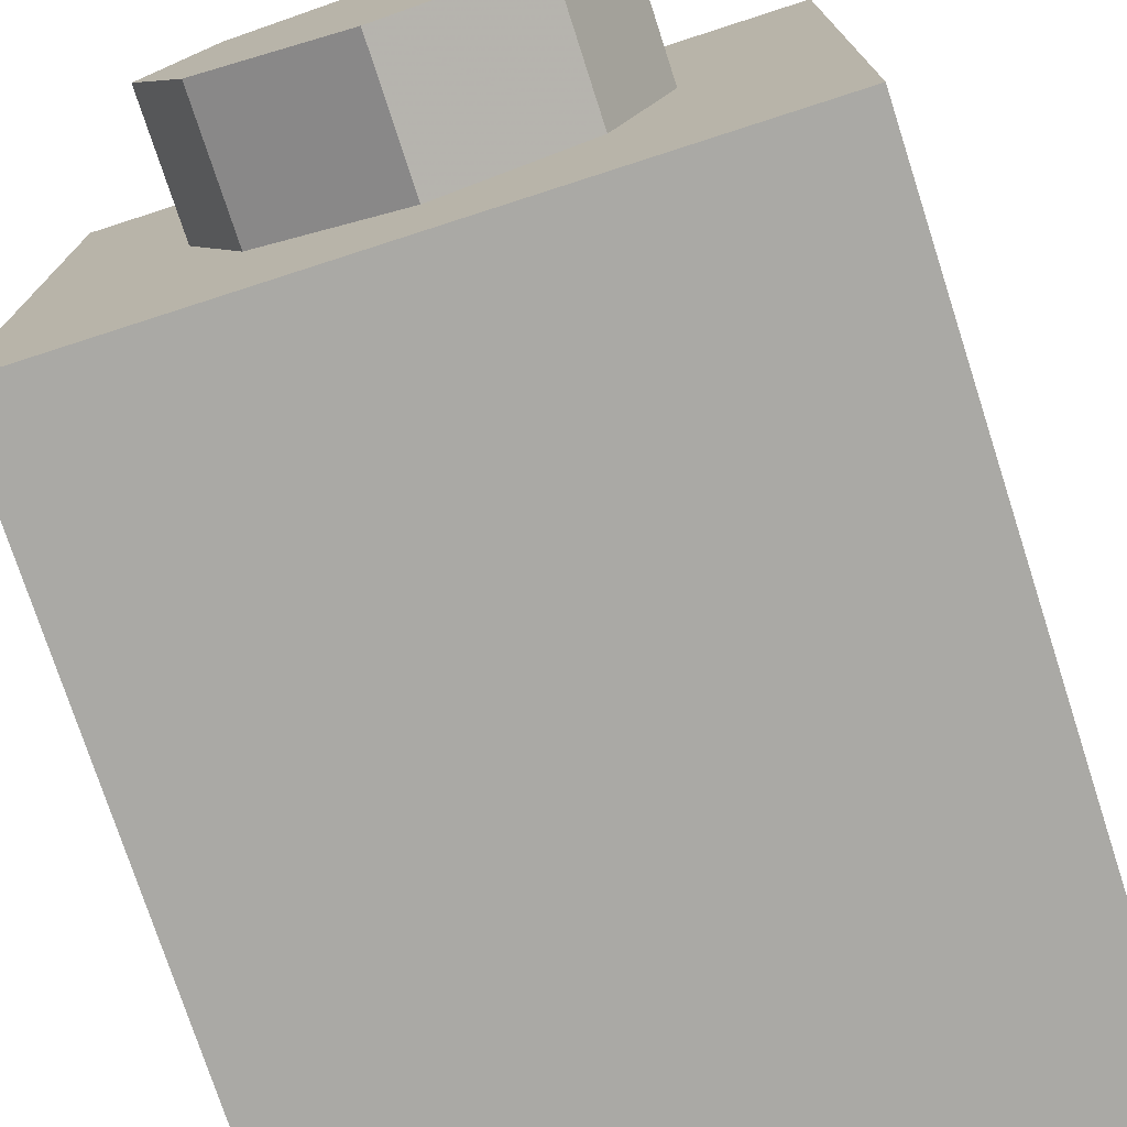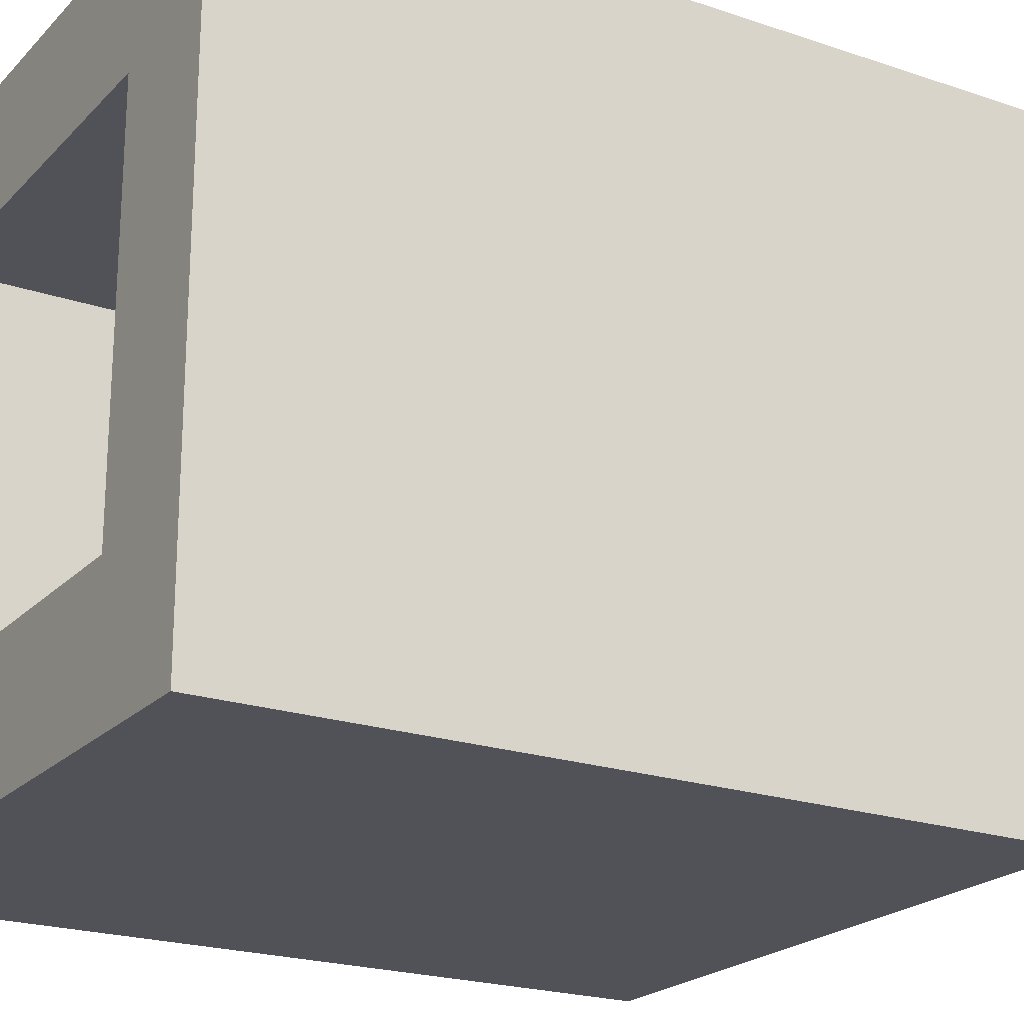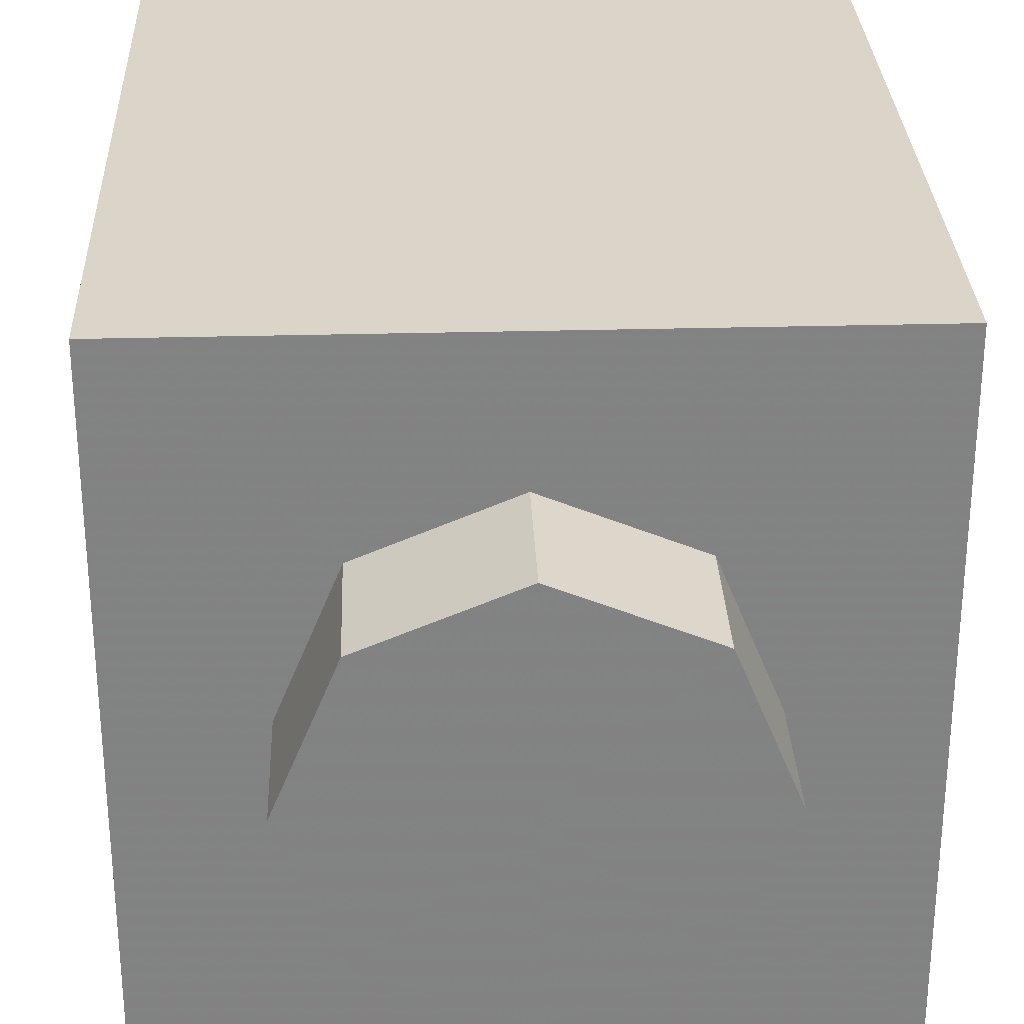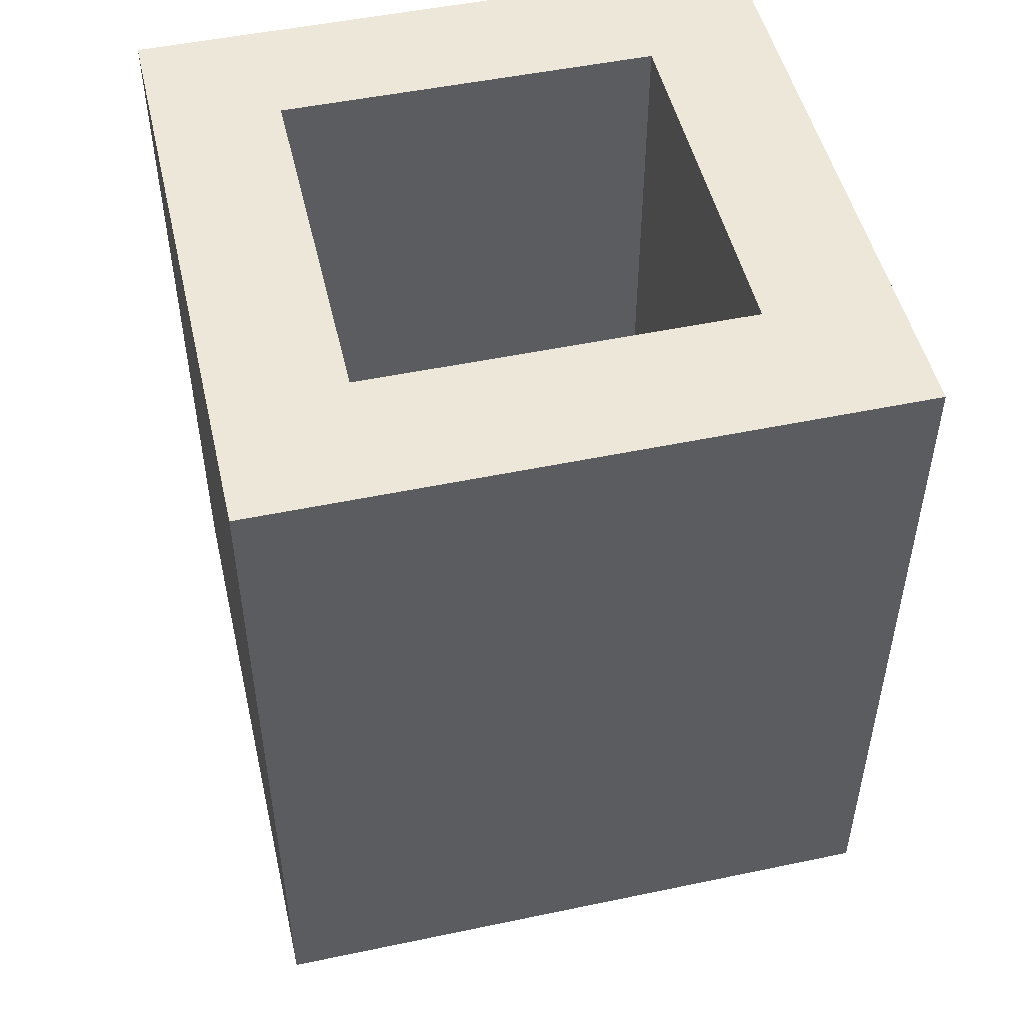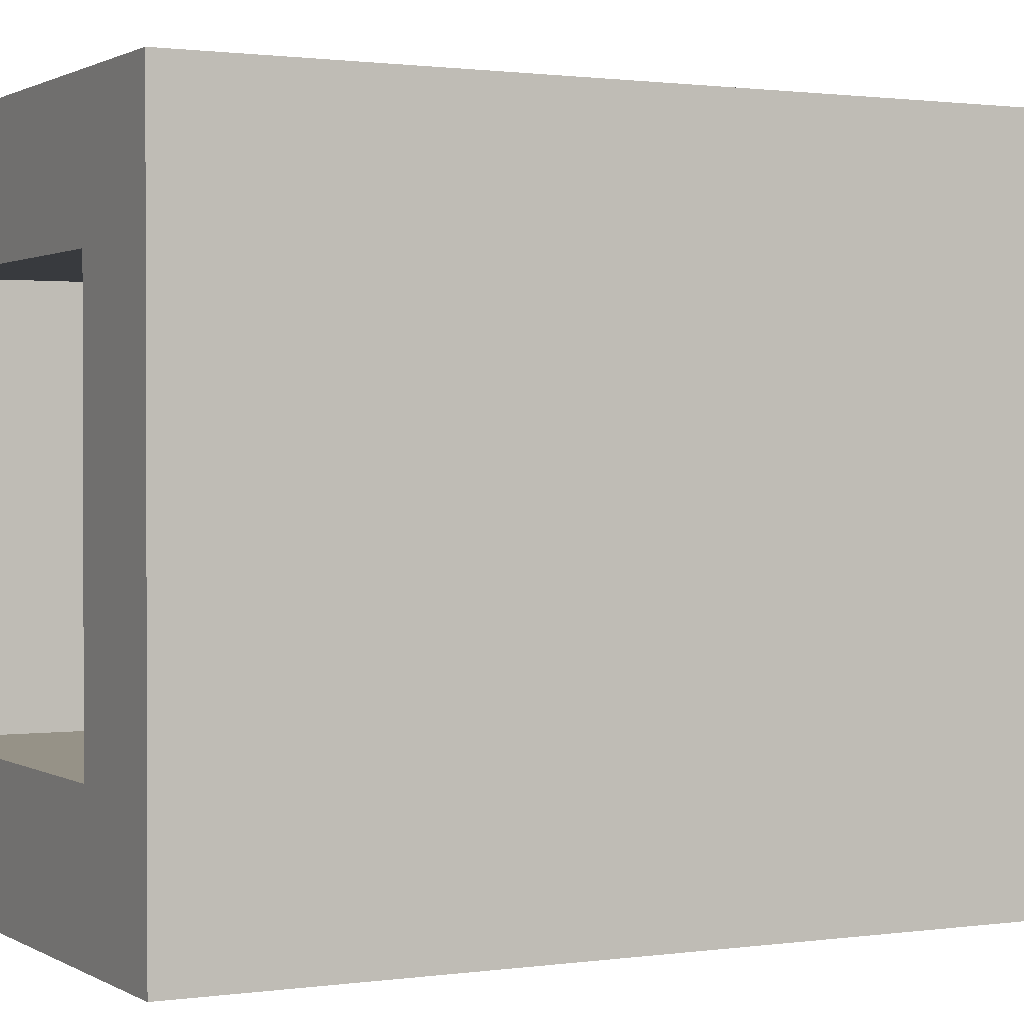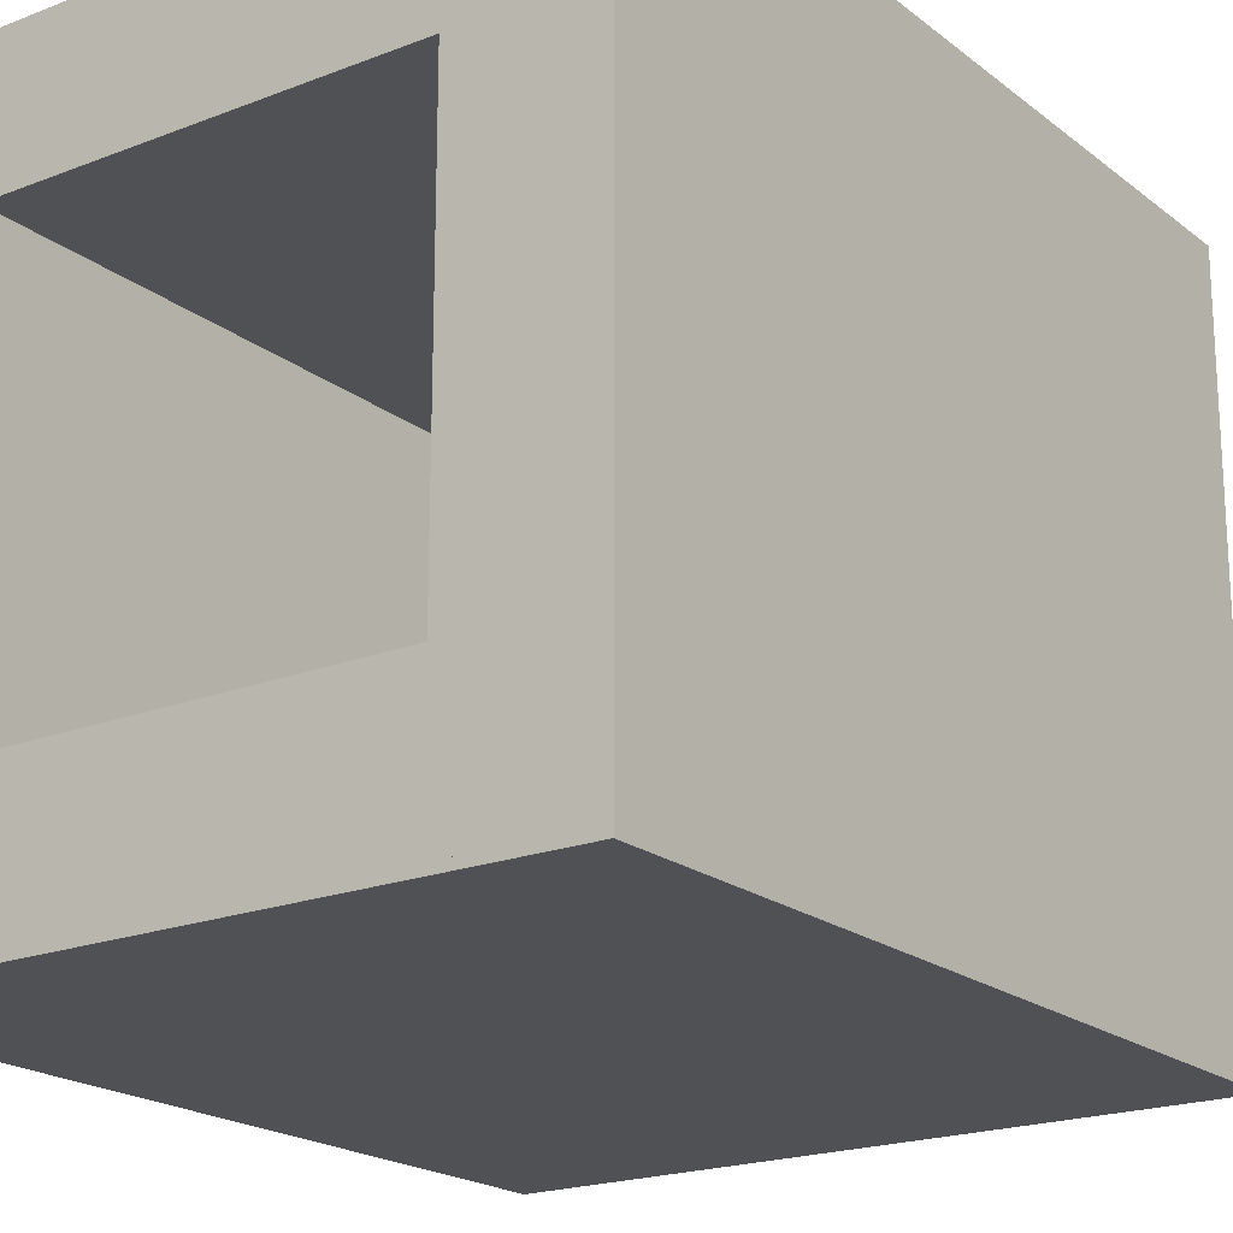
<metadata>
{"format":"obj","ext":"obj","renderer":"f3d","projection":"perspective","resolution":1024,"background":"white","views":[{"elev":-75.4,"azim":17.9,"up":"+Z"},{"elev":-21.6,"azim":-120.9,"up":"+Z"},{"elev":29.3,"azim":-2.3,"up":"+Z"},{"elev":49.9,"azim":167.0,"up":"+Y"},{"elev":1.1,"azim":-117.7,"up":"+Z"},{"elev":-20.0,"azim":-144.3,"up":"+Z"}]}
</metadata>
<code>
v 0.2121 0 -0.2121
v 0 0 -0.3
v 0 -0.2 -0.3
v 0.2121 -0.2 -0.2121
v 0.3 0 0
v 0.2121 0 -0.2121
v 0.2121 -0.2 -0.2121
v 0.3 -0.2 0
v 0.2121 0 0.2121
v 0.3 0 0
v 0.3 -0.2 0
v 0.2121 -0.2 0.2121
v 0 0 0.3
v 0.2121 0 0.2121
v 0.2121 -0.2 0.2121
v 0 -0.2 0.3
v -0.2121 0 0.2121
v 0 0 0.3
v 0 -0.2 0.3
v -0.2121 -0.2 0.2121
v -0.3 0 0
v -0.2121 0 0.2121
v -0.2121 -0.2 0.2121
v -0.3 -0.2 0
v -0.2121 0 -0.2121
v -0.3 0 0
v -0.3 -0.2 0
v -0.2121 -0.2 -0.2121
v 0 0 -0.3
v -0.2121 0 -0.2121
v -0.2121 -0.2 -0.2121
v 0 -0.2 -0.3
v 0 -0.2 0
v 0 -0.2 -0.3
v 0.2121 -0.2 -0.2121
v 0 -0.2 0
v 0.2121 -0.2 -0.2121
v 0.3 -0.2 0
v 0 -0.2 0
v 0.3 -0.2 0
v 0.2121 -0.2 0.2121
v 0 -0.2 0
v 0.2121 -0.2 0.2121
v 0 -0.2 0.3
v 0 -0.2 0
v 0 -0.2 0.3
v -0.2121 -0.2 0.2121
v 0 -0.2 0
v -0.2121 -0.2 0.2121
v -0.3 -0.2 0
v 0 -0.2 0
v -0.3 -0.2 0
v -0.2121 -0.2 -0.2121
v 0 -0.2 0
v -0.2121 -0.2 -0.2121
v 0 -0.2 -0.3
v -0.5 0 0.5
v -0.5 0 -0.5
v 0.5 0 -0.5
v 0.5 0 0.5
v -0.5 0 0.5
v 0.5 0 0.5
v 0.5 1.2 0.5
v -0.5 1.2 0.5
v 0.5 0 0.5
v 0.5 0 -0.5
v 0.5 1.2 -0.5
v 0.5 1.2 0.5
v -0.5 0 -0.5
v -0.5 0 0.5
v -0.5 1.2 0.5
v -0.5 1.2 -0.5
v 0.3 0.2 0.3
v -0.3 0.2 0.3
v -0.3 0.2 -0.3
v 0.3 0.2 -0.3
v 0.3 0.2 0.3
v 0.3 1.2 0.3
v -0.3 1.2 0.3
v -0.3 0.2 0.3
v 0.3 0.2 -0.3
v 0.3 1.2 -0.3
v 0.3 1.2 0.3
v 0.3 0.2 0.3
v -0.3 0.2 -0.3
v -0.3 1.2 -0.3
v 0.3 1.2 -0.3
v 0.3 0.2 -0.3
v -0.3 0.2 0.3
v -0.3 1.2 0.3
v -0.3 1.2 -0.3
v -0.3 0.2 -0.3
v -0.3 1.2 -0.3
v 0.3 1.2 -0.3
v 0.5 1.2 -0.5
v -0.5 1.2 -0.5
v 0.5 1.2 -0.5
v 0.3 1.2 -0.3
v 0.3 1.2 0.3
v 0.5 1.2 0.5
v 0.3 1.2 0.3
v -0.3 1.2 0.3
v -0.5 1.2 0.5
v 0.5 1.2 0.5
v -0.5 1.2 0.5
v -0.3 1.2 0.3
v -0.3 1.2 -0.3
v -0.5 1.2 -0.5
v -0.5 1.2 -0.5
v 0.5 1.2 -0.5
v 0.5 0 -0.5
v -0.5 0 -0.5
v 0.5 1.2 -0.5
v 0.5 0 -0.5
v -0.5 0 -0.5
v -0.5 1.2 -0.5
v -0.5 1.2 -0.5125
v 0.5 1.2 -0.5125
v 0.5 1.2 -0.5
v -0.5 1.2 -0.5
v -0.5 0 -0.5125
v -0.5 1.2 -0.5125
v -0.5 1.2 -0.5
v -0.5 0 -0.5
v 0.5 0 -0.5125
v -0.5 0 -0.5125
v -0.5 0 -0.5
v 0.5 0 -0.5
v 0.5 1.2 -0.5125
v 0.5 0 -0.5125
v 0.5 0 -0.5
v 0.5 1.2 -0.5
v -0.2935 0.8381 -0.5125
v -0.1171 0.8914 -0.5125
v -0.2213 0.7507 -0.5125
v -0.1171 0.8914 -0.5125
v -0.2935 0.8381 -0.5125
v -0.3469 1.05 -0.5125
v -0.1086 0.6621 -0.5125
v 0.0211 0.7716 -0.5125
v -0.05 0.6243 -0.5125
v 0.0211 0.7716 -0.5125
v -0.1086 0.6621 -0.5125
v -0.1171 0.8914 -0.5125
v -0.1171 0.8914 -0.5125
v -0.1086 0.6621 -0.5125
v -0.2213 0.7507 -0.5125
v -0.3469 1.05 -0.5125
v 0.3065 1.05 -0.5125
v -0.1171 0.8914 -0.5125
v -0.3098 0.3097 -0.5125
v -0.1213 0.3182 -0.5125
v -0.2452 0.2046 -0.5125
v -0.1594 0.4437 -0.5125
v -0.3098 0.3097 -0.5125
v -0.3312 0.4516 -0.5125
v -0.1594 0.4516 -0.5125
v -0.1594 0.4437 -0.5125
v -0.3312 0.4516 -0.5125
v -0.0129 0.2742 -0.5125
v -0.1411 0.1396 -0.5125
v -0.1213 0.3182 -0.5125
v -0.1411 0.1396 -0.5125
v -0.2452 0.2046 -0.5125
v -0.1213 0.3182 -0.5125
v -0.1213 0.3182 -0.5125
v -0.3098 0.3097 -0.5125
v -0.1594 0.4437 -0.5125
v 0.0967 0.7221 -0.5125
v 0.08185 0.5139 -0.5125
v -0.05 0.6243 -0.5125
v 0.08185 0.5139 -0.5125
v 0.0967 0.7221 -0.5125
v 0.2707 0.5665 -0.5125
v 0.1258 0.4077 -0.5125
v 0.2707 0.5665 -0.5125
v 0.3156 0.4051 -0.5125
v 0.1258 0.4077 -0.5125
v 0.08185 0.5139 -0.5125
v 0.2707 0.5665 -0.5125
v -0.1171 0.8914 -0.5125
v 0.3065 1.05 -0.5125
v 0.3065 0.8914 -0.5125
v -0.0003 0.1179 -0.5125
v -0.0129 0.2742 -0.5125
v 0.1291 0.1376 -0.5125
v 0.1291 0.1376 -0.5125
v -0.0129 0.2742 -0.5125
v 0.08865 0.31 -0.5125
v -0.0129 0.2742 -0.5125
v -0.0003 0.1179 -0.5125
v -0.1411 0.1396 -0.5125
v 0.2941 0.2878 -0.5125
v 0.2296 0.1964 -0.5125
v 0.08865 0.31 -0.5125
v 0.1291 0.1376 -0.5125
v 0.08865 0.31 -0.5125
v 0.2296 0.1964 -0.5125
v 0.1258 0.4077 -0.5125
v 0.2941 0.2878 -0.5125
v 0.08865 0.31 -0.5125
v 0.3156 0.4051 -0.5125
v 0.2941 0.2878 -0.5125
v 0.1258 0.4077 -0.5125
v -0.05 0.6243 -0.5125
v 0.0211 0.7716 -0.5125
v 0.0967 0.7221 -0.5125
v -0.3312 0.4516 -0.5125
v -0.5 1.2 -0.5125
v -0.3469 1.05 -0.5125
v -0.3312 0.4516 -0.5125
v -0.3469 1.05 -0.5125
v -0.2935 0.8381 -0.5125
v -0.1086 0.6621 -0.5125
v -0.05 0.6243 -0.5125
v -0.1594 0.4516 -0.5125
v -0.2213 0.7507 -0.5125
v -0.1086 0.6621 -0.5125
v -0.3312 0.4516 -0.5125
v -0.3469 1.05 -0.5125
v -0.5 1.2 -0.5125
v 0.3065 1.05 -0.5125
v -0.2935 0.8381 -0.5125
v -0.2213 0.7507 -0.5125
v -0.3312 0.4516 -0.5125
v -0.3312 0.4516 -0.5125
v -0.3098 0.3097 -0.5125
v -0.5 0 -0.5125
v -0.5 0 -0.5125
v -0.2452 0.2046 -0.5125
v -0.1411 0.1396 -0.5125
v -0.2452 0.2046 -0.5125
v -0.5 0 -0.5125
v -0.3098 0.3097 -0.5125
v -0.3312 0.4516 -0.5125
v -0.5 0 -0.5125
v -0.5 1.2 -0.5125
v -0.1594 0.4437 -0.5125
v -0.1594 0.4516 -0.5125
v 0.08185 0.5139 -0.5125
v -0.1594 0.4437 -0.5125
v 0.08185 0.5139 -0.5125
v -0.1213 0.3182 -0.5125
v -0.3312 0.4516 -0.5125
v -0.1086 0.6621 -0.5125
v -0.1594 0.4516 -0.5125
v -0.5 0 -0.5125
v -0.1411 0.1396 -0.5125
v -0.0003 0.1179 -0.5125
v -0.05 0.6243 -0.5125
v 0.08185 0.5139 -0.5125
v -0.1594 0.4516 -0.5125
v 0.0967 0.7221 -0.5125
v 0.0211 0.7716 -0.5125
v 0.3065 0.8914 -0.5125
v 0.08185 0.5139 -0.5125
v 0.1258 0.4077 -0.5125
v -0.0129 0.2742 -0.5125
v 0.08185 0.5139 -0.5125
v -0.0129 0.2742 -0.5125
v -0.1213 0.3182 -0.5125
v 0.3065 1.05 -0.5125
v 0.5 1.2 -0.5125
v 0.3065 0.8914 -0.5125
v 0.3156 0.4051 -0.5125
v 0.2707 0.5665 -0.5125
v 0.3065 0.8914 -0.5125
v 0.2707 0.5665 -0.5125
v 0.0967 0.7221 -0.5125
v 0.3065 0.8914 -0.5125
v 0.3065 0.8914 -0.5125
v 0.5 1.2 -0.5125
v 0.3156 0.4051 -0.5125
v 0.0211 0.7716 -0.5125
v -0.1171 0.8914 -0.5125
v 0.3065 0.8914 -0.5125
v -0.5 1.2 -0.5125
v 0.5 1.2 -0.5125
v 0.3065 1.05 -0.5125
v -0.0129 0.2742 -0.5125
v 0.1258 0.4077 -0.5125
v 0.08865 0.31 -0.5125
v -0.0003 0.1179 -0.5125
v 0.1291 0.1376 -0.5125
v 0.5 0 -0.5125
v 0.2941 0.2878 -0.5125
v 0.3156 0.4051 -0.5125
v 0.5 0 -0.5125
v 0.2296 0.1964 -0.5125
v 0.5 0 -0.5125
v 0.1291 0.1376 -0.5125
v 0.5 0 -0.5125
v 0.2296 0.1964 -0.5125
v 0.2941 0.2878 -0.5125
v 0.3156 0.4051 -0.5125
v 0.5 1.2 -0.5125
v 0.5 0 -0.5125
v -0.0003 0.1179 -0.5125
v 0.5 0 -0.5125
v -0.5 0 -0.5125
g mesh1454361
f 1 3 2
f 3 1 4
f 5 7 6
f 7 5 8
f 9 11 10
f 11 9 12
f 13 15 14
f 15 13 16
f 17 19 18
f 19 17 20
f 21 23 22
f 23 21 24
f 25 27 26
f 27 25 28
f 29 31 30
f 31 29 32
g mesh1454363
f 33 34 35
f 36 37 38
f 39 40 41
f 42 43 44
f 45 46 47
f 48 49 50
f 51 52 53
f 54 55 56
g mesh1454366
f 57 58 59
f 59 60 57
f 61 62 63
f 63 64 61
f 65 66 67
f 67 68 65
f 69 70 71
f 71 72 69
g mesh1454368
f 73 75 74
f 75 73 76
f 77 79 78
f 79 77 80
f 81 83 82
f 83 81 84
f 85 87 86
f 87 85 88
f 89 91 90
f 91 89 92
g mesh1454370
f 93 94 95
f 95 96 93
f 97 98 99
f 99 100 97
f 101 102 103
f 103 104 101
f 105 106 107
f 107 108 105
f 109 110 111
f 111 112 109
g mesh1454374
f 113 115 114
f 115 113 116
f 117 119 118
f 119 117 120
f 121 123 122
f 123 121 124
f 125 127 126
f 127 125 128
f 129 131 130
f 131 129 132
f 133 134 135
f 136 137 138
f 139 140 141
f 142 143 144
f 145 146 147
f 148 149 150
f 151 152 153
f 154 155 156
f 157 158 159
f 160 161 162
f 163 164 165
f 166 167 168
f 169 170 171
f 172 173 174
f 175 176 177
f 178 179 180
f 181 182 183
f 184 185 186
f 187 188 189
f 190 191 192
f 193 194 195
f 196 197 198
f 199 200 201
f 202 203 204
f 205 206 207
f 208 209 210
f 211 212 213
f 214 215 216
f 217 218 219
f 220 221 222
f 223 224 225
f 226 227 228
f 229 230 231
f 232 233 234
f 235 236 237
f 238 239 240
f 241 242 243
f 244 245 246
f 247 248 249
f 250 251 252
f 253 254 255
f 256 257 258
f 259 260 261
f 262 263 264
f 265 266 267
f 268 269 270
f 271 272 273
f 274 275 276
f 277 278 279
f 280 281 282
f 283 284 285
f 286 287 288
f 289 290 291
f 292 293 294
f 295 296 297
f 298 299 300

</code>
